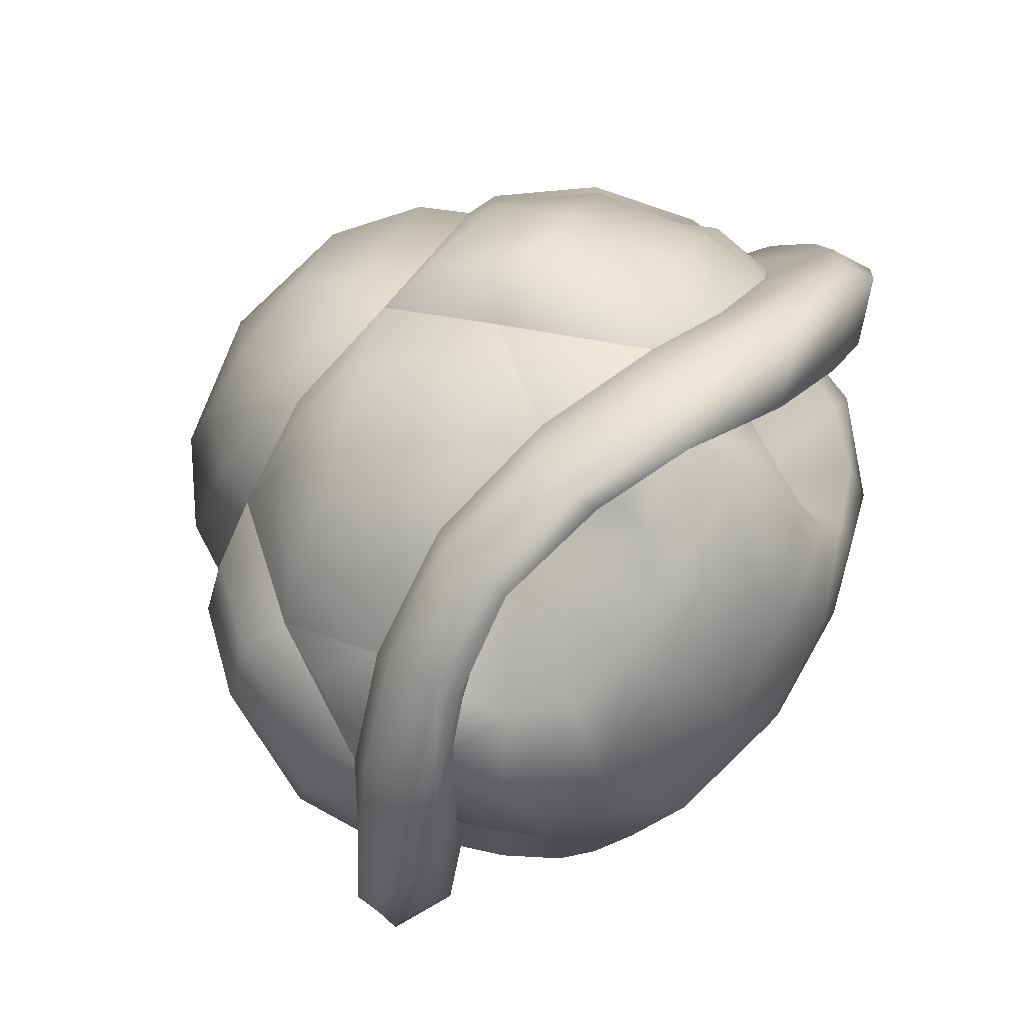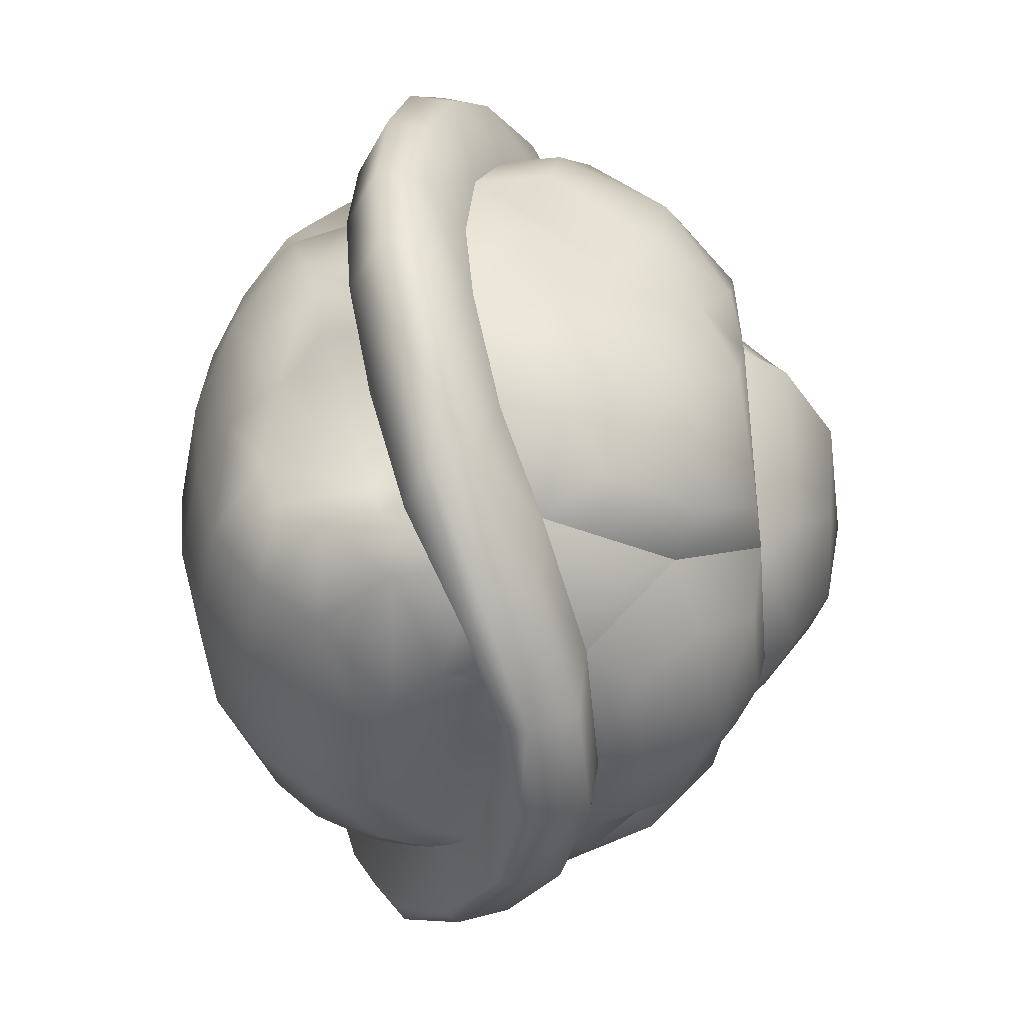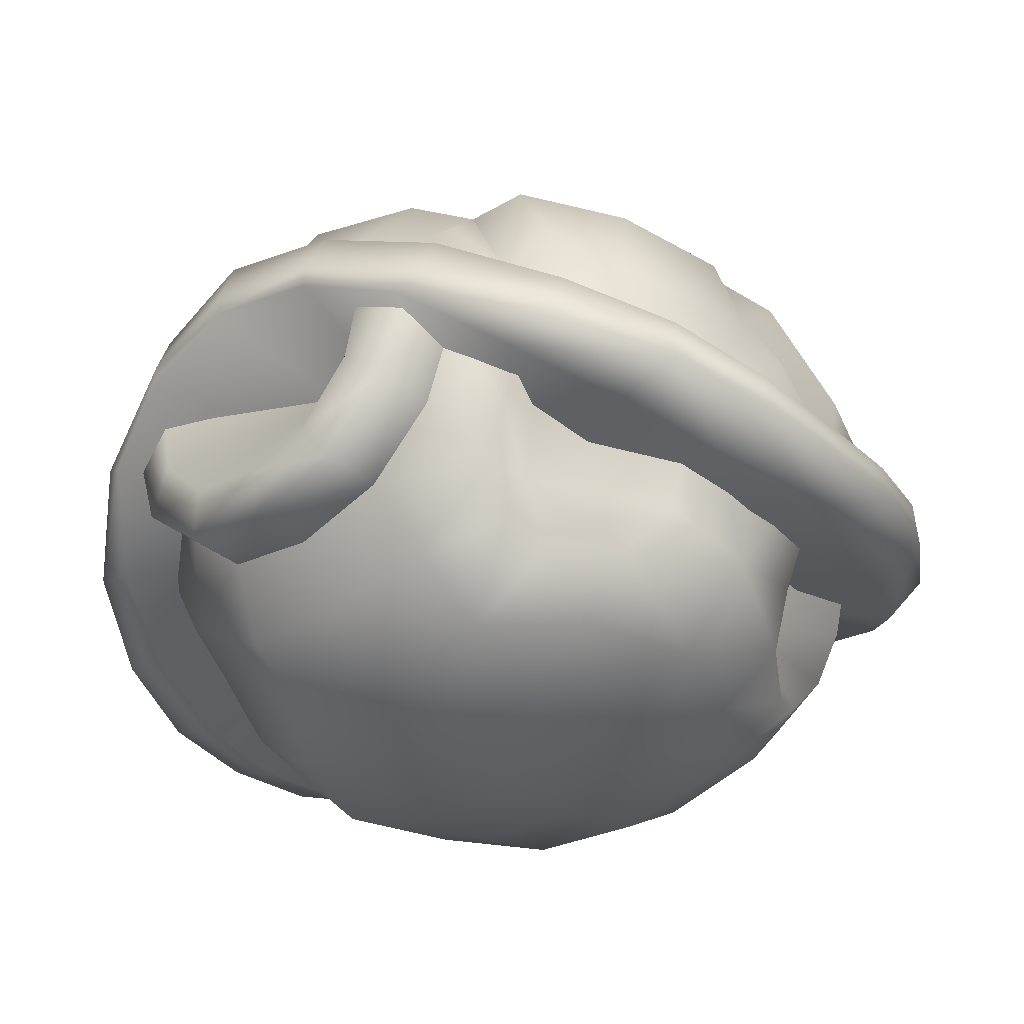
<metadata>
{"format":"obj","ext":"obj","renderer":"f3d","projection":"perspective","resolution":1024,"background":"white","views":[{"elev":-79.4,"azim":-125.4,"up":"+Z"},{"elev":-47.8,"azim":86.4,"up":"+Z"},{"elev":-37.3,"azim":42.5,"up":"+Y"}]}
</metadata>
<code>
v  0 0.4045 -0.737
v  0 0.6459 -0.5628
v  0.1255 0.4359 -0.737
v  -0.1255 0.4359 -0.737
v  -0.2075 0.5204 -0.737
v  0.2266 0.6123 -0.737
v  0.2075 0.5204 -0.737
v  0.1808 0.3064 0.4925
v  0.3112 0.4252 0.4925
v  0.1827 0.3065 0.6042
v  0 0.2668 0.6056
v  0 0.3478 0.6337
v  -0.1827 0.3065 0.6042
v  -0.1808 0.3064 0.4925
v  0 0.267 0.4925
v  0.3149 0.4254 0.6027
v  0.1385 0.3782 0.6337
v  -0.1385 0.3782 0.6337
v  -0.3149 0.4254 0.6027
v  -0.3112 0.4252 0.4925
v  -0.3646 0.5761 0.4925
v  -0.3622 0.5761 0.6045
v  -0.2408 0.4886 0.6337
v  -0.264 0.605 0.6337
v  0.4782 0.2006 0.1457
v  0.5742 0.2456 -0.0739
v  0.5505 0.2858 0.0978
v  0.4367 0.1005 -0.0739
v  0.4782 0.2006 -0.2936
v  0.5505 0.2858 -0.2457
v  0.3261 0.3847 -0.392
v  0.3967 0.1802 -0.4152
v  0.3628 0.1064 -0.2691
v  0.2262 0.0913 -0.4152
v  0.3724 0.2156 -0.4948
v  0.2241 0.1839 -0.5492
v  0 0.154 -0.5635
v  0 0.0565 -0.4152
v  0 0.0123 -0.2446
v  -0.2262 0.0913 -0.4152
v  -0.2241 0.1839 -0.5492
v  -0.3724 0.2156 -0.4948
v  -0.3967 0.1802 -0.4152
v  -0.3628 0.1064 -0.2691
v  -0.2267 0.0452 -0.2446
v  0 -0.0041 -0.0739
v  0.2267 0.0452 -0.2446
v  0.3628 0.1064 0.1212
v  0.2267 0.0452 0.0967
v  0.2272 0.0267 -0.0739
v  0 0.0123 0.0967
v  0.2262 0.0913 0.2673
v  0 0.0565 0.2673
v  0 0.154 0.4156
v  -0.2262 0.0913 0.2673
v  -0.2267 0.0452 0.0967
v  -0.3628 0.1064 0.1212
v  -0.4367 0.1005 -0.0739
v  -0.4782 0.2006 0.1457
v  -0.5742 0.2456 -0.0739
v  -0.5505 0.2858 0.0978
v  -0.3261 0.3847 0.2441
v  -0.3967 0.1802 0.2673
v  -0.3724 0.2156 0.3469
v  -0.2164 0.1839 0.4013
v  0.2164 0.1839 0.4013
v  0.3724 0.2156 0.3469
v  0.3967 0.1802 0.2673
v  0.3261 0.3847 0.2441
v  0.6494 0.5367 0.1127
v  0.4962 0.5367 0.3944
v  0.4355 0.3999 0.4237
v  0.3897 0.2954 0.4102
v  0.3646 0.5761 0.4925
v  0.2408 0.4886 0.6337
v  0.3622 0.5761 0.6045
v  0.264 0.605 0.6337
v  0 0.6454 0.4327
v  0.6433 0.5355 -0.0739
v  0.6494 0.5367 -0.2606
v  0.4962 0.5367 -0.5423
v  0.4355 0.3999 -0.5716
v  0.3897 0.2954 -0.5581
v  0.2248 0.2921 -0.6404
v  0 0.2454 -0.6404
v  -0.2248 0.2921 -0.6404
v  -0.3897 0.2954 -0.5581
v  -0.3261 0.3847 -0.392
v  -0.4782 0.2006 -0.2936
v  -0.5505 0.2858 -0.2457
v  -0.2272 0.0267 -0.0739
v  0.3864 0.5761 -0.6404
v  0.3488 0.4252 -0.6404
v  -0.2266 0.6123 -0.737
v  -0.6494 0.5367 0.1127
v  -0.4962 0.5367 0.3944
v  -0.6433 0.5355 -0.0739
v  -0.6494 0.5367 -0.2606
v  -0.4962 0.5367 -0.5423
v  -0.4355 0.3999 -0.5716
v  -0.3488 0.4252 -0.6404
v  -0.3864 0.5761 -0.6404
v  -0.4355 0.3999 0.4237
v  -0.3897 0.2954 0.4102
v  0.2155 0.7584 0.6797
v  0 0.7948 0.7123
v  0.205 0.669 0.7137
v  0.4263 0.6735 0.5963
v  0.4251 0.5786 0.6321
v  0.6111 0.5678 0.4557
v  0.6056 0.4786 0.4855
v  0.7273 0.502 0.2888
v  0.7298 0.4137 0.2948
v  0.7831 0.4572 0.1063
v  0.7947 0.376 0.1063
v  0.8065 0.362 -0.0739
v  0.7949 0.445 -0.0739
v  0.7831 0.4572 -0.2542
v  0.674 0.5438 -0.2471
v  0.7273 0.502 -0.4367
v  0.7298 0.4137 -0.4427
v  0.6056 0.4786 -0.6334
v  0.6111 0.5678 -0.6036
v  0.4251 0.5786 -0.78
v  0.4263 0.6735 -0.7442
v  0.205 0.669 -0.8616
v  0.2155 0.7584 -0.8276
v  0 0.7948 -0.8602
v  0.2494 0.7713 -0.7055
v  0 0.8126 -0.7452
v  -0.2494 0.7713 -0.7055
v  -0.2155 0.7584 -0.8276
v  -0.205 0.669 -0.8616
v  -0.4263 0.6735 -0.7442
v  -0.4251 0.5786 -0.78
v  -0.6111 0.5678 -0.6036
v  -0.6056 0.4786 -0.6334
v  -0.7273 0.502 -0.4367
v  -0.7298 0.4137 -0.4427
v  -0.7831 0.4572 -0.2542
v  -0.7947 0.376 -0.2542
v  -0.8065 0.362 -0.0739
v  -0.7949 0.445 -0.0739
v  -0.7831 0.4572 0.1063
v  -0.674 0.5438 0.0992
v  -0.7273 0.502 0.2888
v  -0.7298 0.4137 0.2948
v  -0.6056 0.4786 0.4855
v  -0.6111 0.5678 0.4557
v  -0.4251 0.5786 0.6321
v  -0.4263 0.6735 0.5963
v  -0.205 0.669 0.7137
v  -0.2155 0.7584 0.6797
v  -0.2494 0.7713 0.5576
v  0 0.8126 0.5973
v  0.2494 0.7713 0.5576
v  0.4635 0.6794 0.4505
v  0.5826 0.5988 0.3017
v  0.674 0.5438 0.0992
v  0.6874 0.5277 -0.0739
v  0.5826 0.5988 -0.4496
v  0.4635 0.6794 -0.5984
v  0 0.6996 0.7407
v  0.6779 0.3246 0.1063
v  0.6897 0.3106 -0.0739
v  0 0.6129 -0.0739
v  0.6159 0.3707 0.3164
v  0.5163 0.4395 0.4981
v  0.378 0.5495 0.6482
v  0.2058 0.6263 0.7144
v  0 0.6677 0.7374
v  -0.2058 0.6263 0.7144
v  -0.378 0.5495 0.6482
v  -0.5163 0.4395 0.4981
v  -0.6159 0.3707 0.3164
v  -0.6779 0.3246 0.1063
v  -0.6897 0.3106 -0.0739
v  -0.6779 0.3246 -0.2542
v  -0.6159 0.3707 -0.4643
v  -0.5163 0.4395 -0.646
v  -0.378 0.5495 -0.7961
v  -0.2058 0.6263 -0.8623
v  0 0.6677 -0.8853
v  0.2058 0.6263 -0.8623
v  0.378 0.5495 -0.7961
v  0.5163 0.4395 -0.646
v  0.6159 0.3707 -0.4643
v  0.6779 0.3246 -0.2542
v  0.7947 0.376 -0.2542
v  0 0.6996 -0.8886
v  -0.7947 0.376 0.1063
v  -0.4635 0.6794 0.4505
v  -0.5826 0.5988 0.3017
v  -0.6874 0.5277 -0.0739
v  -0.674 0.5438 -0.2471
v  -0.5826 0.5988 -0.4496
v  -0.4635 0.6794 -0.5984
o default
g default
f 1 2 3
f 2 4 5
f 1 4 2
f 2 6 7
f 2 7 3
f 8 9 10
f 11 8 10
f 11 10 12
f 11 12 13
f 11 13 14
f 15 11 14
f 15 8 11
f 10 9 16
f 10 16 17
f 12 10 17
f 12 18 13
f 13 18 19
f 13 19 20
f 14 13 20
f 21 20 19
f 22 21 19
f 23 22 19
f 18 23 19
f 23 24 22
f 25 26 27
f 26 25 28
f 26 28 29
f 29 30 26
f 29 31 30
f 29 32 31
f 32 29 33
f 34 32 33
f 34 35 32
f 34 36 35
f 34 37 36
f 38 37 34
f 38 34 39
f 38 39 40
f 38 40 37
f 40 41 37
f 40 42 41
f 40 43 42
f 40 44 43
f 45 44 40
f 39 45 40
f 39 46 45
f 39 47 46
f 34 47 39
f 47 34 33
f 28 47 33
f 28 33 29
f 28 25 48
f 28 48 49
f 28 49 50
f 28 50 47
f 47 50 46
f 46 50 49
f 51 46 49
f 51 49 52
f 53 51 52
f 53 52 54
f 53 54 55
f 53 55 51
f 55 56 51
f 56 55 57
f 58 56 57
f 58 57 59
f 60 58 59
f 59 61 60
f 59 62 61
f 59 63 62
f 63 59 57
f 55 63 57
f 55 64 63
f 55 65 64
f 55 54 65
f 54 14 65
f 54 15 14
f 54 8 15
f 54 66 8
f 52 66 54
f 52 67 66
f 52 68 67
f 52 48 68
f 49 48 52
f 68 48 25
f 25 69 68
f 25 27 69
f 69 27 70
f 70 71 69
f 69 71 72
f 69 72 73
f 69 73 67
f 68 69 67
f 66 67 73
f 66 73 8
f 9 8 73
f 73 72 9
f 9 72 74
f 74 72 71
f 17 16 75
f 75 16 76
f 75 76 77
f 76 16 74
f 74 16 9
f 78 17 75
f 78 75 77
f 78 12 17
f 78 18 12
f 78 23 18
f 78 24 23
f 26 79 70
f 26 70 27
f 26 80 79
f 26 30 80
f 31 80 30
f 80 31 81
f 31 82 81
f 31 83 82
f 31 35 83
f 32 35 31
f 36 83 35
f 36 84 83
f 37 84 36
f 37 85 84
f 37 86 85
f 37 41 86
f 41 87 86
f 41 42 87
f 88 87 42
f 43 88 42
f 89 88 43
f 89 90 88
f 89 60 90
f 60 89 58
f 58 89 44
f 58 44 45
f 58 45 91
f 58 91 56
f 56 91 46
f 51 56 46
f 46 91 45
f 92 81 82
f 93 92 82
f 83 93 82
f 93 83 84
f 2 5 94
f 95 62 96
f 62 95 61
f 60 61 95
f 60 95 97
f 60 97 98
f 60 98 90
f 88 90 98
f 98 99 88
f 88 99 100
f 88 100 87
f 87 100 101
f 101 86 87
f 101 100 102
f 102 100 99
f 21 96 103
f 20 21 103
f 104 20 103
f 20 104 14
f 65 14 104
f 65 104 64
f 62 64 104
f 63 64 62
f 62 103 96
f 62 104 103
f 43 44 89
f 105 106 107
f 107 108 105
f 109 108 107
f 109 110 108
f 111 110 109
f 111 112 110
f 113 112 111
f 113 114 112
f 115 114 113
f 115 116 114
f 116 117 114
f 118 117 116
f 118 119 117
f 118 120 119
f 121 120 118
f 121 122 120
f 122 123 120
f 122 124 123
f 124 125 123
f 124 126 125
f 126 127 125
f 127 126 128
f 128 129 127
f 128 130 129
f 128 131 130
f 128 132 131
f 132 128 133
f 133 134 132
f 135 134 133
f 135 136 134
f 137 136 135
f 137 138 136
f 139 138 137
f 139 140 138
f 141 140 139
f 141 142 140
f 142 143 140
f 144 143 142
f 144 145 143
f 144 146 145
f 147 146 144
f 147 148 146
f 148 149 146
f 148 150 149
f 150 151 149
f 150 152 151
f 152 153 151
f 153 152 106
f 106 154 153
f 106 155 154
f 106 156 155
f 106 105 156
f 108 156 105
f 108 157 156
f 110 157 108
f 110 158 157
f 112 158 110
f 112 159 158
f 114 159 112
f 114 117 159
f 117 160 159
f 119 160 117
f 120 161 119
f 120 123 161
f 123 162 161
f 123 125 162
f 125 129 162
f 125 127 129
f 107 106 163
f 152 163 106
f 115 113 164
f 164 165 115
f 166 165 164
f 166 164 167
f 166 167 168
f 166 168 169
f 166 169 170
f 166 170 171
f 166 171 172
f 166 172 173
f 166 173 174
f 166 174 175
f 166 175 176
f 166 176 177
f 166 177 178
f 166 178 179
f 166 179 180
f 166 180 181
f 166 181 182
f 166 182 183
f 166 183 184
f 166 184 185
f 166 185 186
f 166 186 187
f 166 187 188
f 166 188 165
f 188 189 165
f 189 188 121
f 121 188 187
f 121 187 186
f 122 121 186
f 186 185 122
f 185 124 122
f 185 126 124
f 185 184 126
f 184 183 126
f 183 190 126
f 183 133 190
f 182 133 183
f 181 133 182
f 181 135 133
f 181 137 135
f 180 137 181
f 137 180 139
f 139 180 179
f 139 179 178
f 141 139 178
f 178 177 141
f 177 142 141
f 191 142 177
f 176 191 177
f 191 176 147
f 147 176 175
f 147 175 174
f 148 147 174
f 174 173 148
f 173 150 148
f 173 152 150
f 173 172 152
f 172 171 152
f 171 163 152
f 171 107 163
f 170 107 171
f 169 107 170
f 169 109 107
f 169 111 109
f 168 111 169
f 111 168 113
f 113 168 167
f 113 167 164
f 165 116 115
f 189 116 165
f 151 154 192
f 151 153 154
f 149 151 192
f 149 192 193
f 146 149 193
f 146 193 145
f 145 194 143
f 143 194 195
f 140 143 195
f 140 195 138
f 138 195 196
f 138 196 136
f 136 196 197
f 136 197 134
f 134 197 131
f 134 131 132
f 191 147 144
f 191 144 142
f 133 128 190
f 126 190 128
f 189 121 118
f 189 118 116
v  0.56 0.9209 0.2131
v  0.3481 1.081 0.2682
v  0.4277 0.9613 0.3683
v  0.4887 1.045 0.0413
v  0.4387 1.07 -0.0739
v  0.5437 0.973 -0.0739
v  0.6207 0.8924 0.0161
v  0.6163 0.8052 -0.0739
v  0.6792 0.6847 0.1261
v  0.6096 0.7101 0.2917
v  0.5826 0.5988 0.3017
v  0.674 0.5438 0.0992
v  0.6207 0.8924 -0.164
v  0.6792 0.6847 -0.274
v  0.56 0.9209 -0.361
v  0.6096 0.7101 -0.4396
v  0.5826 0.5988 -0.4496
v  0.4635 0.6794 -0.5984
v  0.5232 0.7797 -0.5443
v  0.4277 0.9613 -0.5162
v  0.2494 0.7713 0.5576
v  0.1666 0.8651 0.5552
v  0 0.8126 0.5973
v  0.2296 0.9834 0.4678
v  0.3372 0.9264 0.4059
v  0.1456 1.097 0.3458
v  0 1.034 0.5043
v  0 1.118 0.3882
v  0.2249 1.107 0.2406
v  0 1.138 0.3062
v  -0.2249 1.107 0.2406
v  -0.1456 1.097 0.3458
v  -0.3372 0.9264 0.4059
v  -0.2296 0.9834 0.4678
v  -0.2494 0.7713 0.5576
v  -0.1666 0.8651 0.5552
v  0 0.885 0.588
v  0.3656 0.8277 0.4902
v  0.4635 0.6794 0.4505
v  0.392 1.157 -0.0739
v  0.2186 1.177 0.1612
v  0.1528 1.266 0.0649
v  0 1.198 0.2578
v  -0.2186 1.177 0.1612
v  -0.1528 1.266 0.0649
v  -0.392 1.157 -0.0739
v  -0.4387 1.07 -0.0739
v  -0.2186 1.177 -0.3091
v  -0.1528 1.266 -0.2128
v  0 1.198 -0.4057
v  -0.2249 1.107 -0.3885
v  0 1.138 -0.4541
v  0.2249 1.107 -0.3885
v  0.2186 1.177 -0.3091
v  0.1528 1.266 -0.2128
v  0.5232 0.7797 0.3964
v  0.4887 1.045 -0.1892
v  0.3481 1.081 -0.4161
v  0.3372 0.9264 -0.5538
v  0.6966 0.6563 -0.0739
v  0.6874 0.5277 -0.0739
v  0.674 0.5438 -0.2471
v  0.2505 1.264 -0.0739
v  0 1.315 -0.0739
v  0 1.276 0.1316
v  -0.2505 1.264 -0.0739
v  0 1.276 -0.2795
v  -0.56 0.9209 0.2131
v  -0.4277 0.9613 0.3683
v  -0.3481 1.081 0.2682
v  -0.4887 1.045 0.0413
v  -0.5437 0.973 -0.0739
v  -0.6207 0.8924 0.0161
v  -0.6163 0.8052 -0.0739
v  -0.6792 0.6847 0.1261
v  -0.6096 0.7101 0.2917
v  -0.5826 0.5988 0.3017
v  -0.4635 0.6794 0.4505
v  -0.5232 0.7797 0.3964
v  -0.3656 0.8277 0.4902
v  -0.6966 0.6563 -0.0739
v  -0.674 0.5438 0.0992
v  -0.6874 0.5277 -0.0739
v  -0.674 0.5438 -0.2471
v  -0.4887 1.045 -0.1892
v  -0.6207 0.8924 -0.164
v  -0.6792 0.6847 -0.274
v  -0.56 0.9209 -0.361
v  -0.6096 0.7101 -0.4396
v  -0.5826 0.5988 -0.4496
v  -0.3481 1.081 -0.4161
v  -0.4277 0.9613 -0.5162
v  -0.3372 0.9264 -0.5538
v  -0.4635 0.6794 -0.5984
v  -0.5232 0.7797 -0.5443
v  -0.2494 0.7713 -0.7055
v  -0.1666 0.8651 -0.7031
v  0 0.8126 -0.7452
v  -0.2296 0.9834 -0.6157
v  -0.1456 1.097 -0.4937
v  0 1.034 -0.6522
v  0 1.118 -0.5361
v  0.1456 1.097 -0.4937
v  0.2296 0.9834 -0.6157
v  0.2494 0.7713 -0.7055
v  0.1666 0.8651 -0.7031
v  0 0.885 -0.7359
v  -0.3656 0.8277 -0.6381
v  0.3656 0.8277 -0.6381
o azu
g azu
f 198 199 200
f 201 199 198
f 202 199 201
f 203 202 201
f 203 201 204
f 204 205 203
f 206 205 204
f 198 206 204
f 206 198 207
f 206 207 208
f 209 206 208
f 206 209 205
f 210 203 205
f 211 210 205
f 212 210 211
f 211 213 212
f 214 213 211
f 214 215 213
f 215 216 213
f 216 215 217
f 212 216 217
f 213 216 212
f 218 219 220
f 221 219 218
f 222 221 218
f 221 222 223
f 224 221 223
f 225 224 223
f 225 223 226
f 227 225 226
f 227 228 225
f 228 229 225
f 229 228 230
f 231 229 230
f 230 232 231
f 232 233 231
f 232 220 233
f 220 234 233
f 219 234 220
f 234 219 224
f 234 224 233
f 233 224 231
f 224 229 231
f 225 229 224
f 219 221 224
f 222 235 236
f 235 222 218
f 236 235 218
f 198 204 201
f 222 226 223
f 237 238 202
f 238 237 239
f 240 238 239
f 226 238 240
f 238 226 202
f 227 226 240
f 227 240 228
f 240 241 228
f 242 241 240
f 241 242 243
f 243 244 241
f 243 245 244
f 245 243 246
f 247 245 246
f 248 245 247
f 245 248 244
f 249 248 247
f 249 247 250
f 247 251 250
f 252 251 247
f 251 252 237
f 237 202 251
f 202 250 251
f 207 198 253
f 207 253 236
f 208 207 236
f 253 200 236
f 198 200 253
f 236 200 222
f 199 222 200
f 199 226 222
f 202 226 199
f 203 254 202
f 203 210 254
f 212 254 210
f 254 212 255
f 202 254 255
f 202 255 250
f 255 256 250
f 255 217 256
f 212 217 255
f 215 256 217
f 257 205 209
f 258 257 209
f 258 259 257
f 257 259 205
f 237 260 239
f 252 260 237
f 261 260 252
f 261 239 260
f 262 239 261
f 262 240 239
f 262 242 240
f 262 261 242
f 261 263 242
f 261 246 263
f 264 246 261
f 264 247 246
f 264 252 247
f 264 261 252
f 265 266 267
f 268 265 267
f 244 268 267
f 269 268 244
f 269 270 268
f 270 269 271
f 272 270 271
f 265 270 272
f 272 273 265
f 274 273 272
f 274 275 273
f 275 276 273
f 276 275 266
f 265 276 266
f 273 276 265
f 230 275 277
f 277 232 230
f 275 232 277
f 265 268 270
f 244 228 241
f 278 279 271
f 280 279 278
f 280 278 281
f 278 271 281
f 267 230 228
f 244 267 228
f 269 244 282
f 269 282 283
f 283 271 269
f 284 271 283
f 285 284 283
f 284 285 286
f 284 286 287
f 281 284 287
f 284 281 271
f 272 271 279
f 279 274 272
f 242 263 243
f 243 263 246
f 275 230 266
f 267 266 230
f 285 288 289
f 282 288 285
f 244 288 282
f 244 248 288
f 288 248 290
f 288 290 289
f 291 289 290
f 292 289 291
f 286 292 291
f 286 285 292
f 287 286 291
f 293 294 295
f 296 294 293
f 290 296 293
f 296 290 297
f 298 296 297
f 299 298 297
f 299 297 248
f 249 299 248
f 249 250 299
f 250 300 299
f 300 250 256
f 301 300 256
f 256 302 301
f 302 303 301
f 302 295 303
f 295 304 303
f 294 304 295
f 304 294 298
f 304 298 303
f 303 298 301
f 298 300 301
f 299 300 298
f 294 296 298
f 290 305 291
f 305 290 293
f 291 305 293
f 285 283 282
f 290 248 297
f 285 289 292
f 256 215 306
f 306 302 256
f 215 302 306
f 259 214 211
f 211 205 259
v  0.2248 0.2921 -0.6404
v  0 0.4045 -0.737
v  0.1255 0.4359 -0.737
v  0 0.2454 -0.6404
v  -0.2248 0.2921 -0.6404
v  -0.1255 0.4359 -0.737
v  -0.3488 0.4252 -0.6404
v  -0.2075 0.5204 -0.737
v  0.2075 0.5204 -0.737
v  0.3488 0.4252 -0.6404
v  0.3864 0.5761 -0.6404
v  0.2266 0.6123 -0.737
v  -0.3864 0.5761 -0.6404
v  -0.2266 0.6123 -0.737
o azu2
g azu2
f 307 308 309
f 307 310 308
f 311 308 310
f 311 312 308
f 312 311 313
f 312 313 314
f 309 315 316
f 309 316 307
f 315 317 316
f 315 318 317
f 314 319 320
f 314 313 319

</code>
